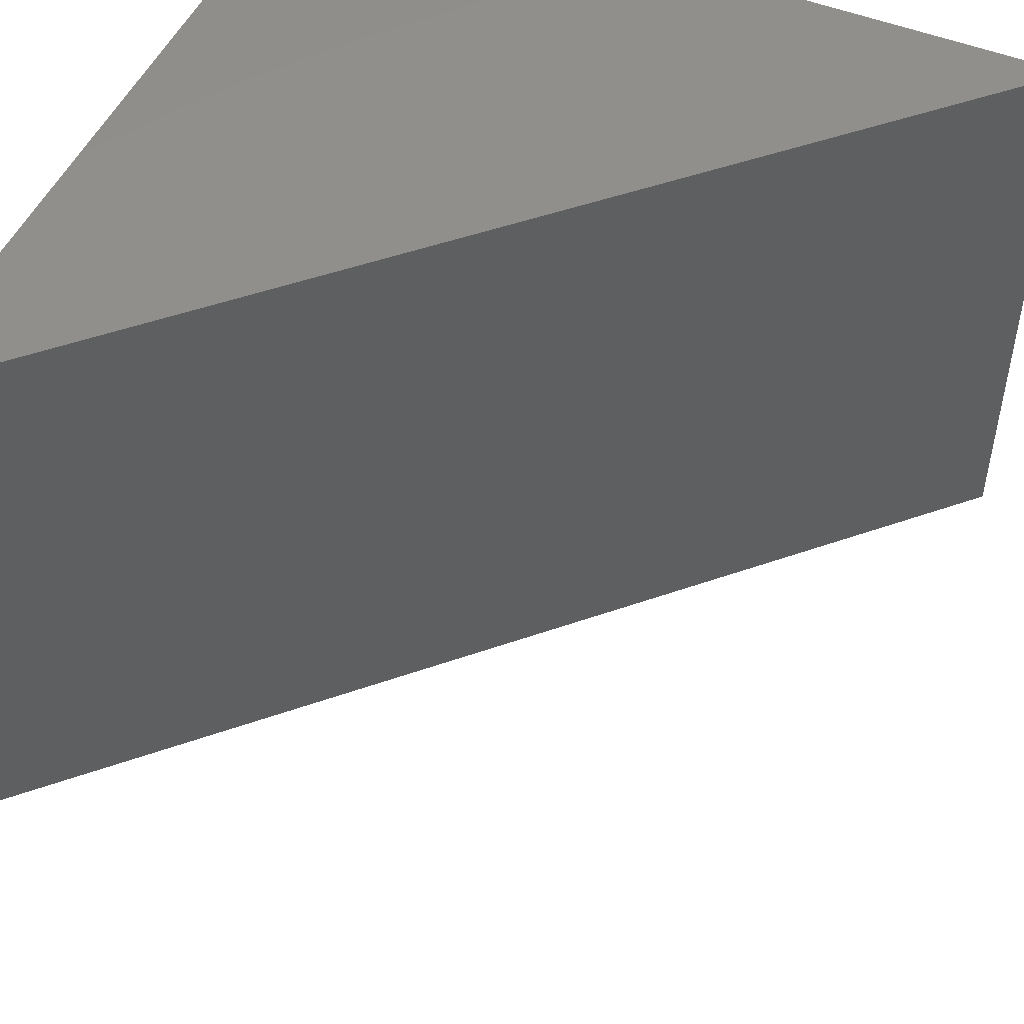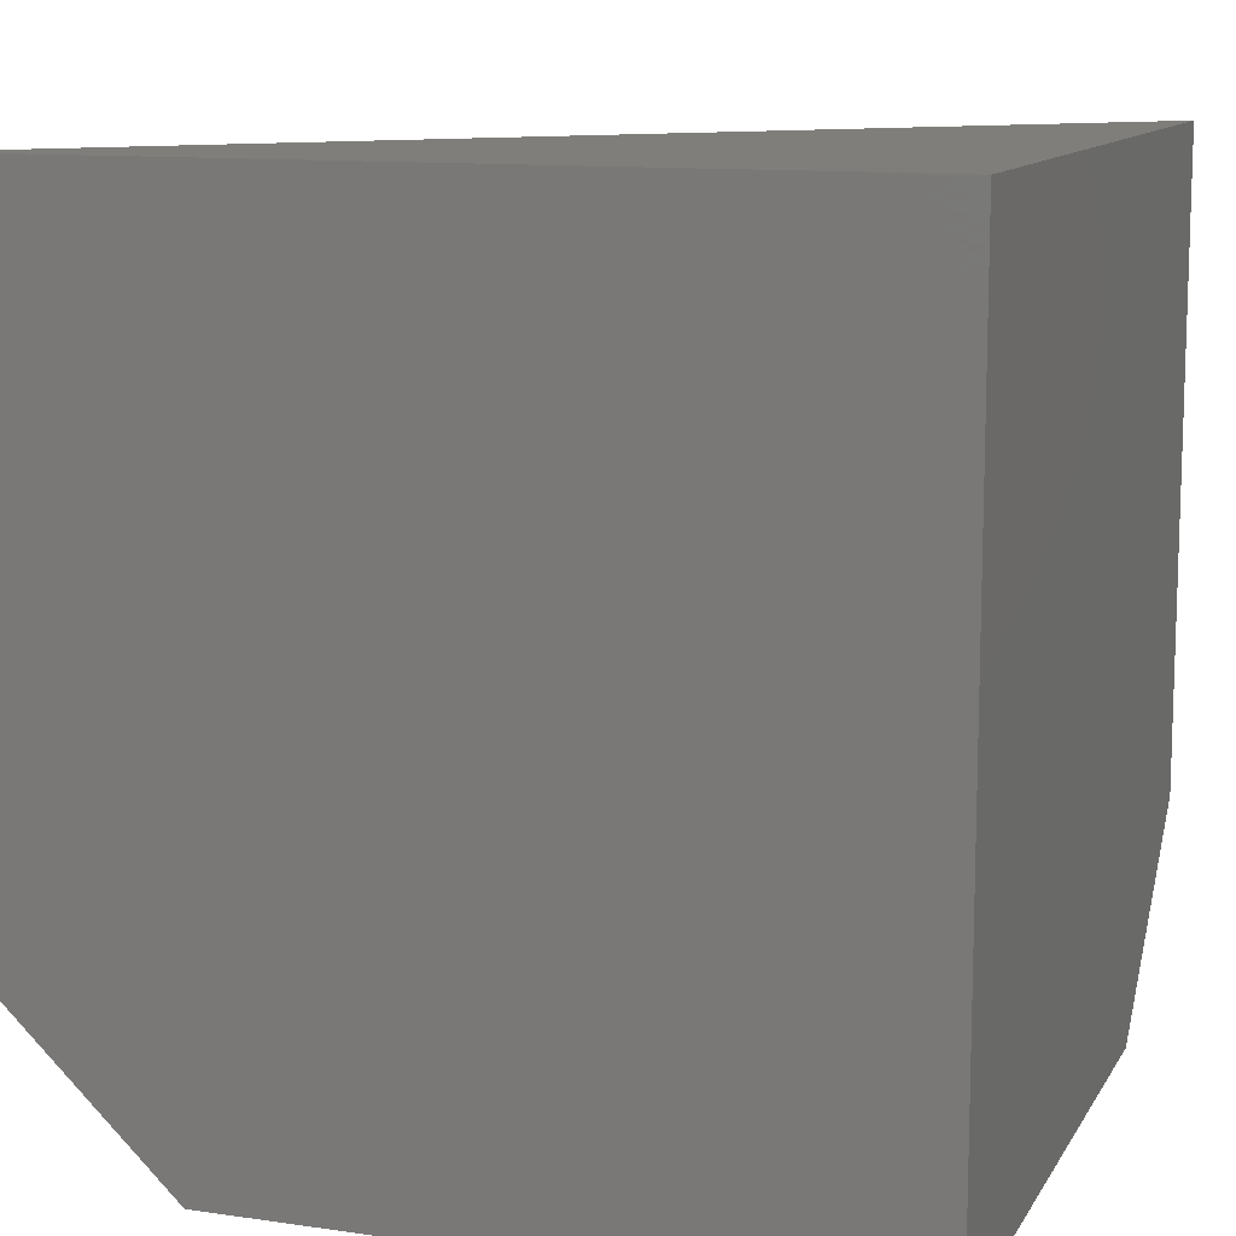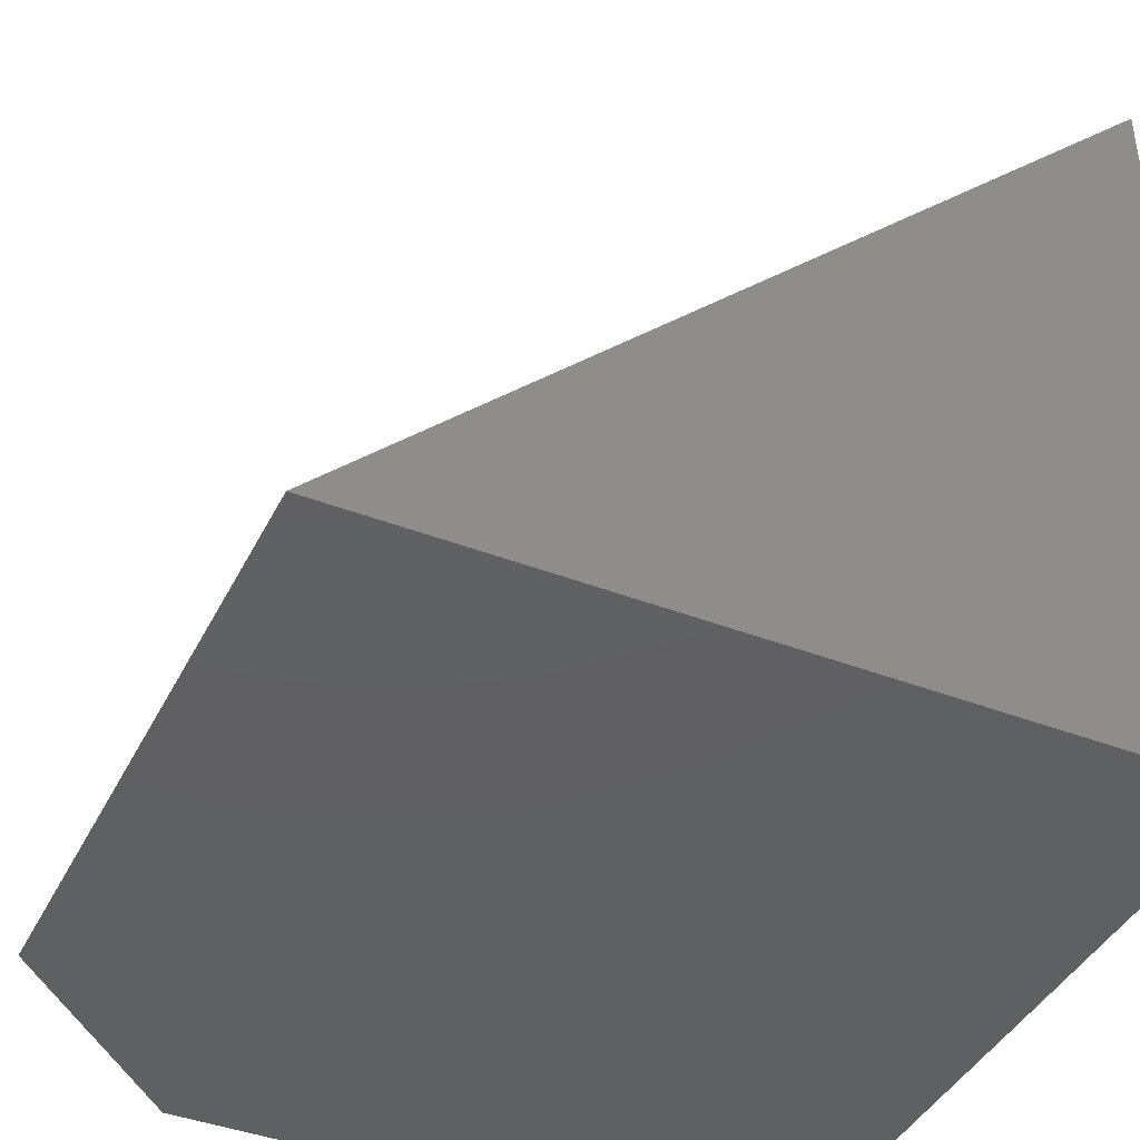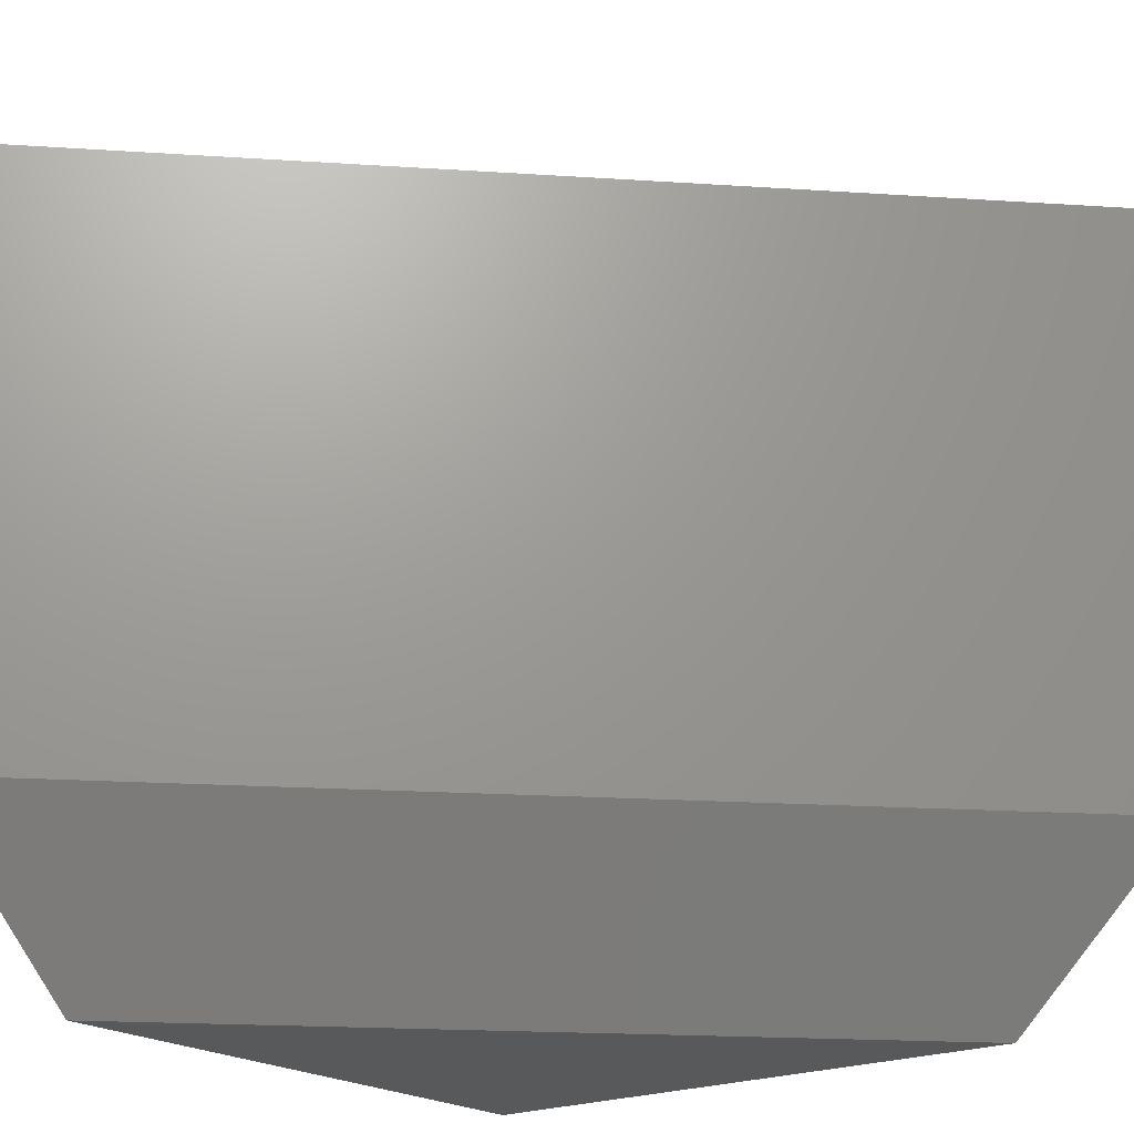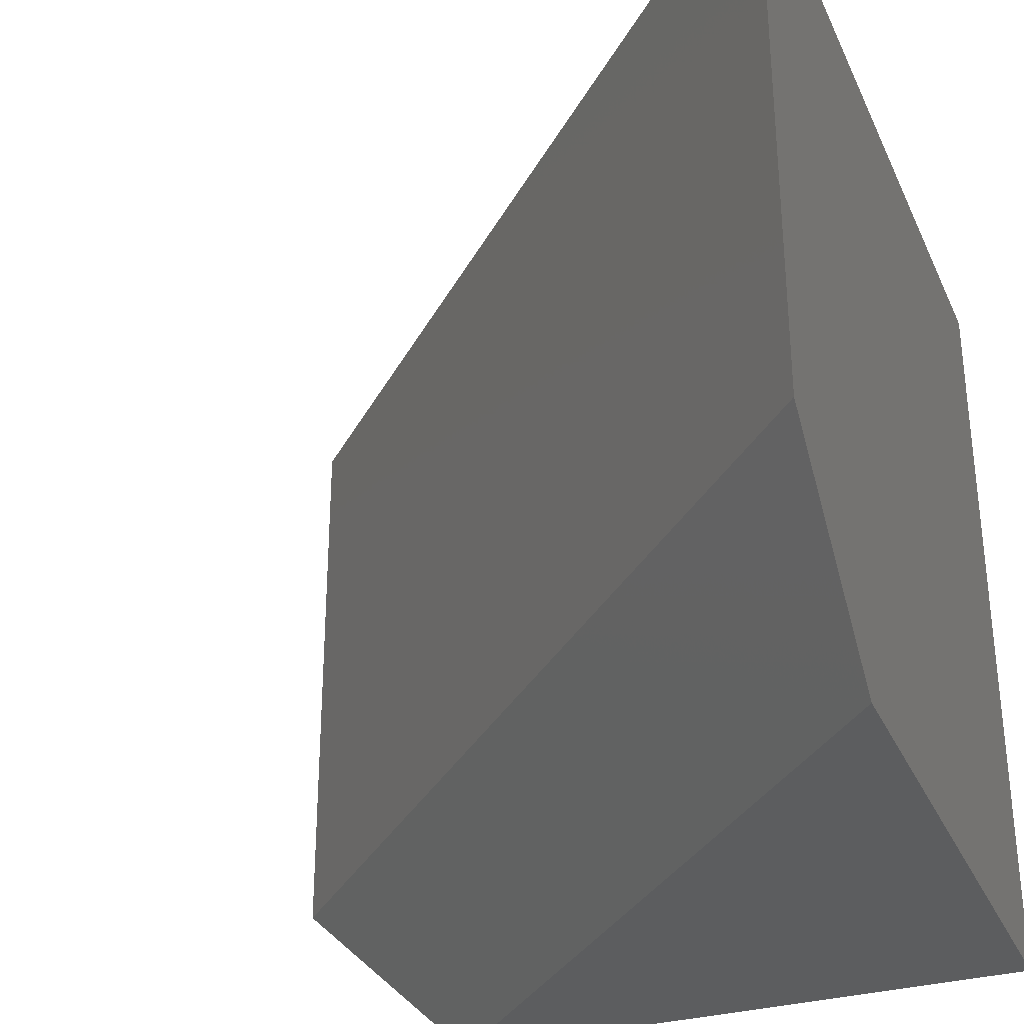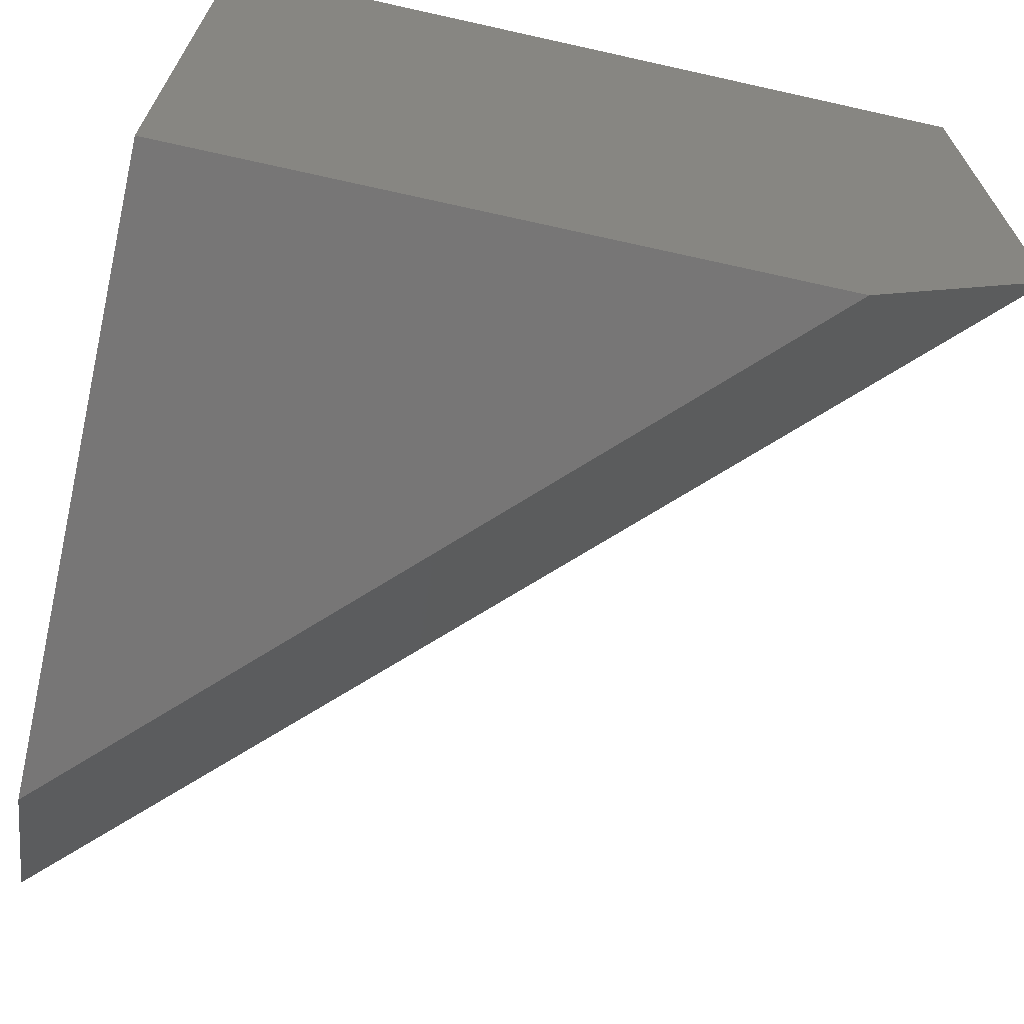
<metadata>
{"format":"stl","ext":"stl","renderer":"f3d","projection":"perspective","resolution":1024,"background":"white","views":[{"elev":50.0,"azim":23.8,"up":"+Y"},{"elev":11.5,"azim":-160.6,"up":"+Y"},{"elev":-41.6,"azim":155.0,"up":"+Z"},{"elev":-20.5,"azim":38.2,"up":"+Y"},{"elev":-32.1,"azim":111.5,"up":"+Y"},{"elev":-69.0,"azim":-102.6,"up":"+Y"}]}
</metadata>
<code>
# stl→obj: 8 verts, 12 faces
v -0.75 -0.75 0.5732
v -0.75 -0.75 0
v -0.1768 -0.75 -3.51e-17
v -0.75 5.099e-33 0.75
v -0.75 0 0
v -0.75 -0.5781 0.75
v 6.418e-17 -0.5781 -4.592e-17
v 0 8.327e-17 -4.592e-17
f 1 2 3
f 4 5 6
f 6 5 2
f 6 2 1
f 7 8 6
f 6 8 4
f 5 8 2
f 2 8 7
f 2 7 3
f 1 3 6
f 6 3 7
f 4 8 5

</code>
